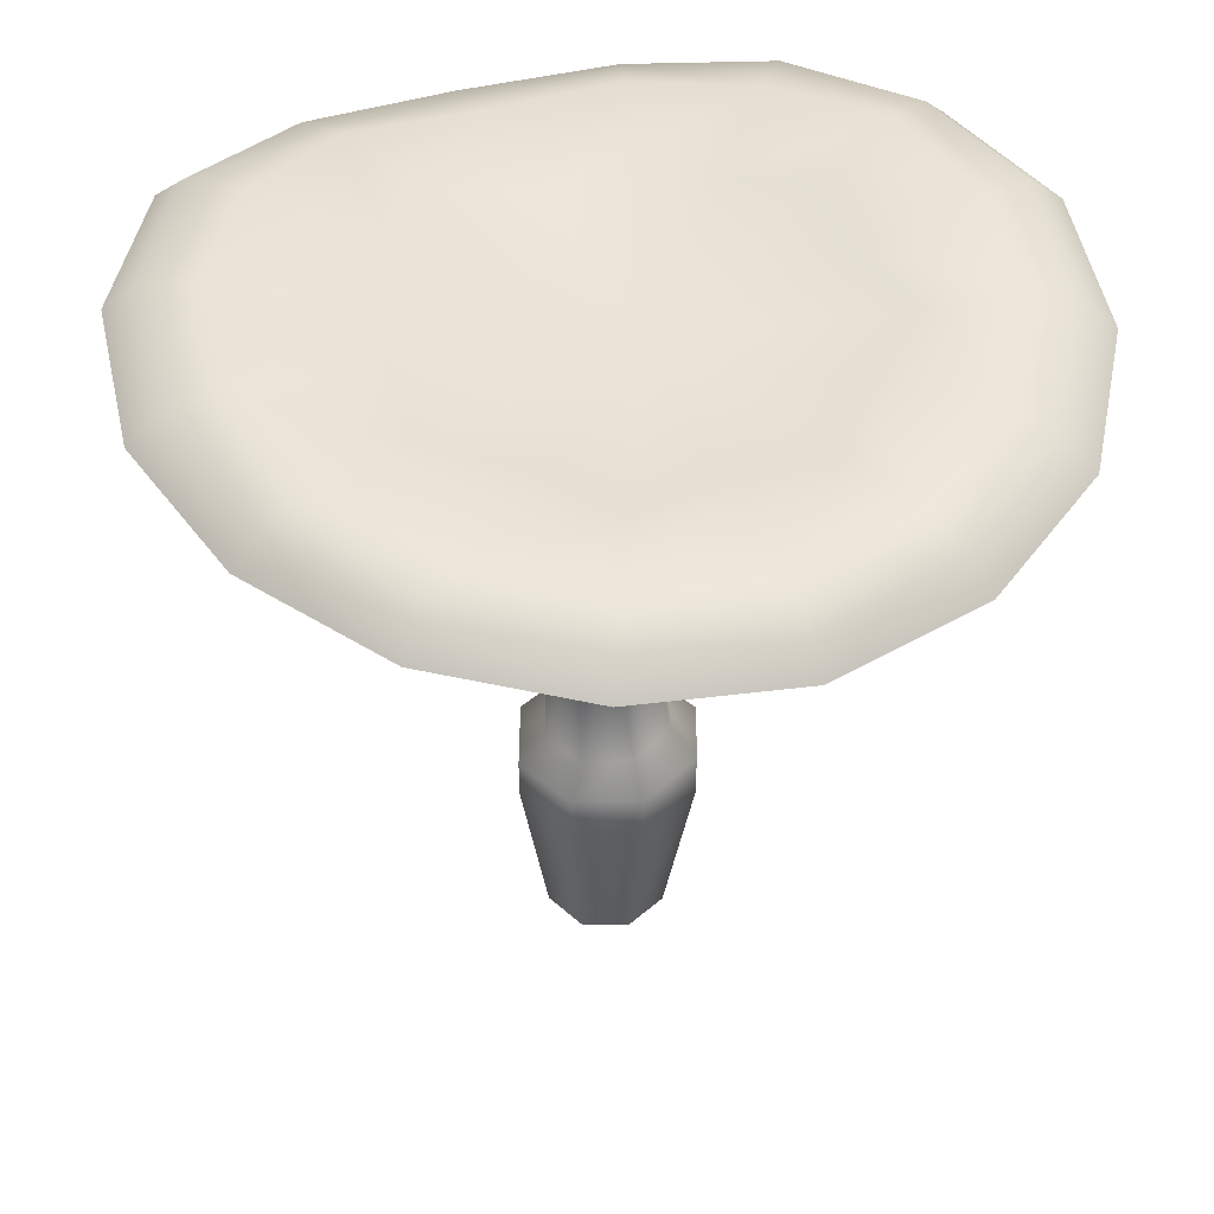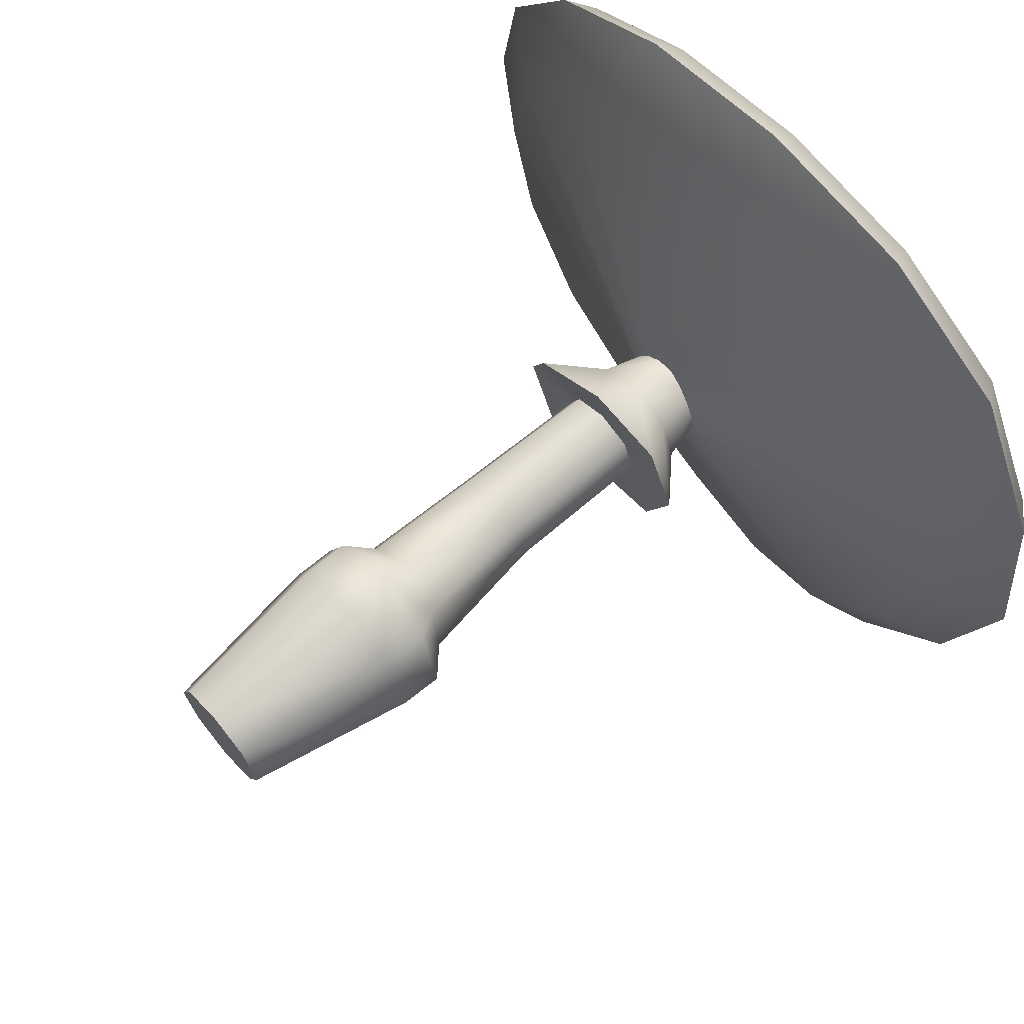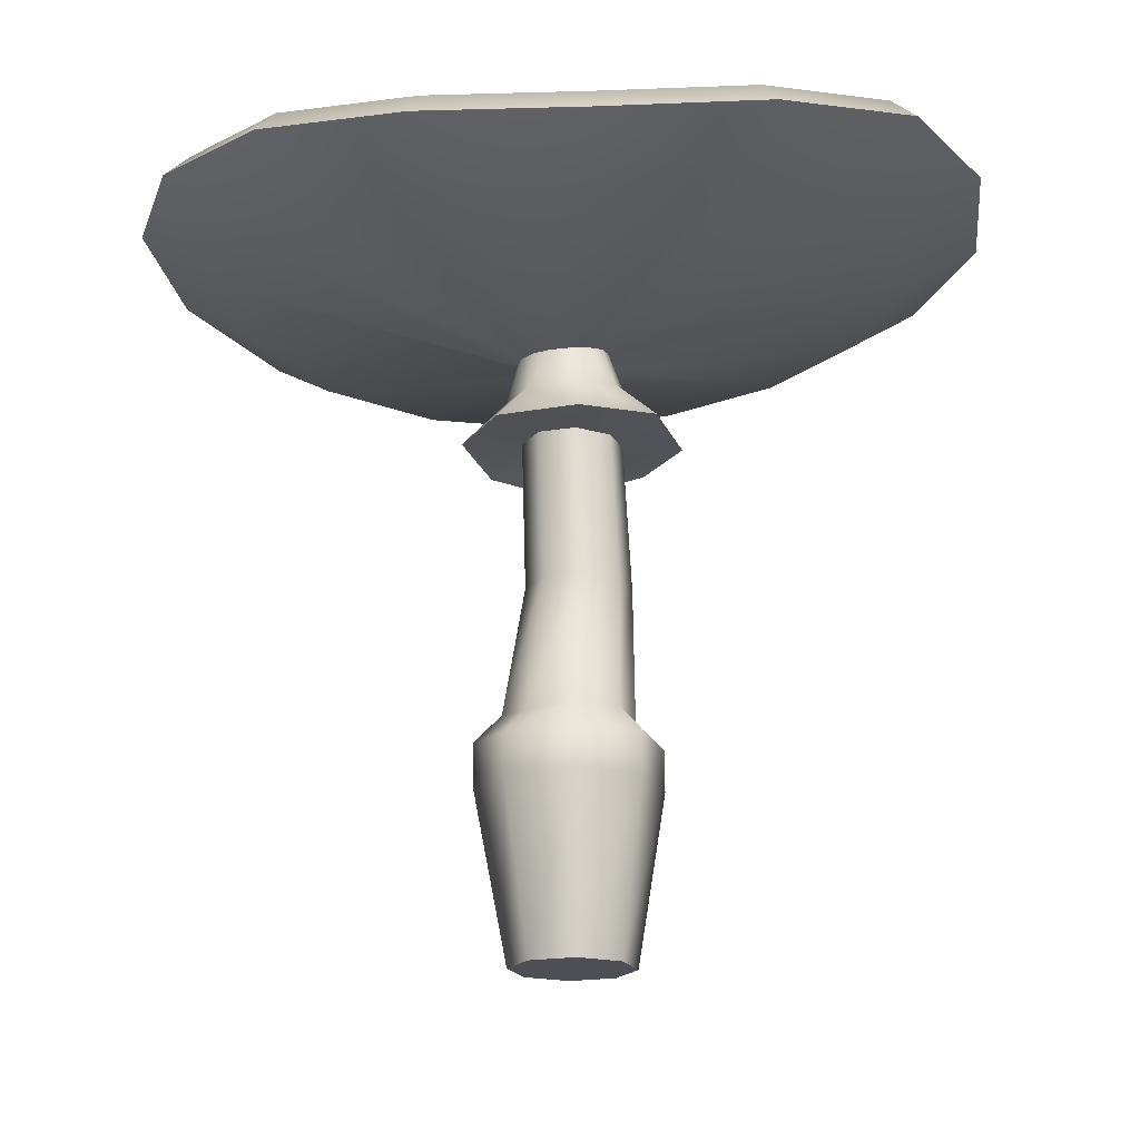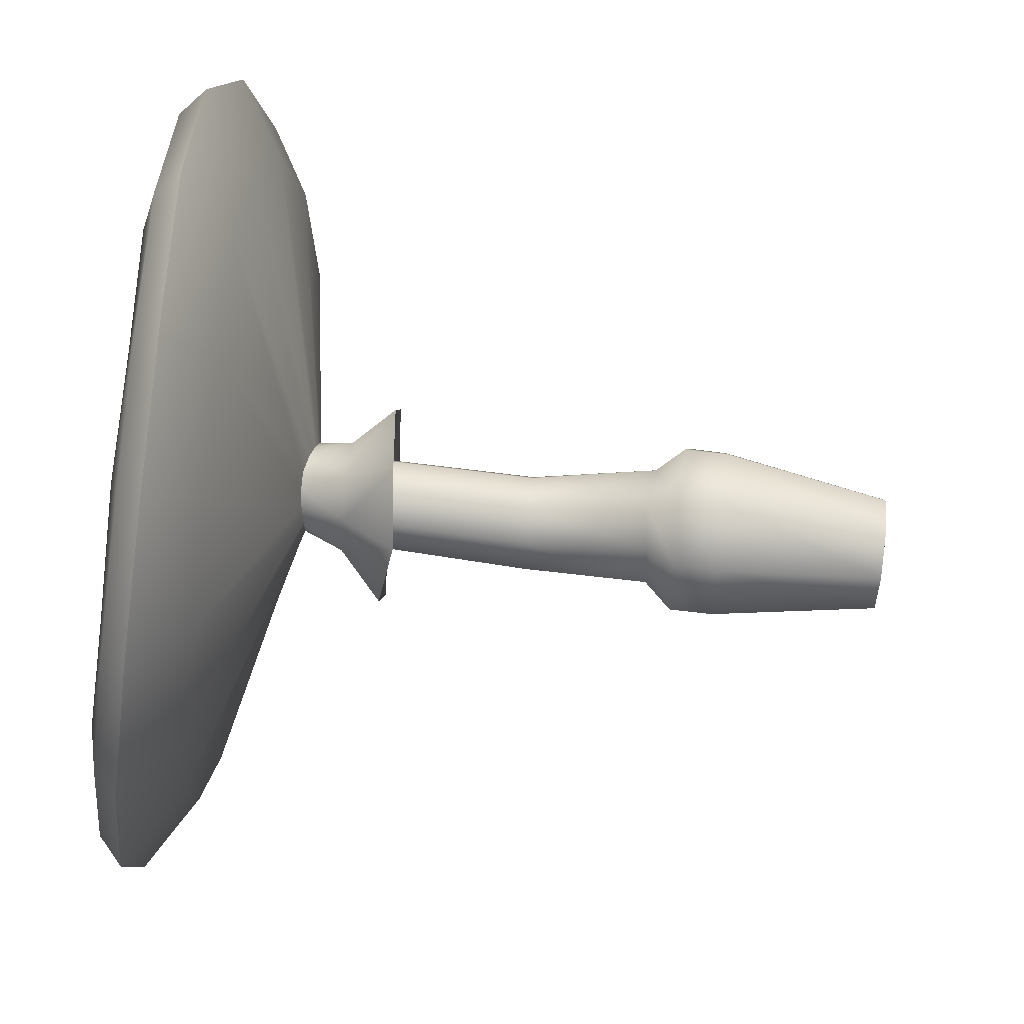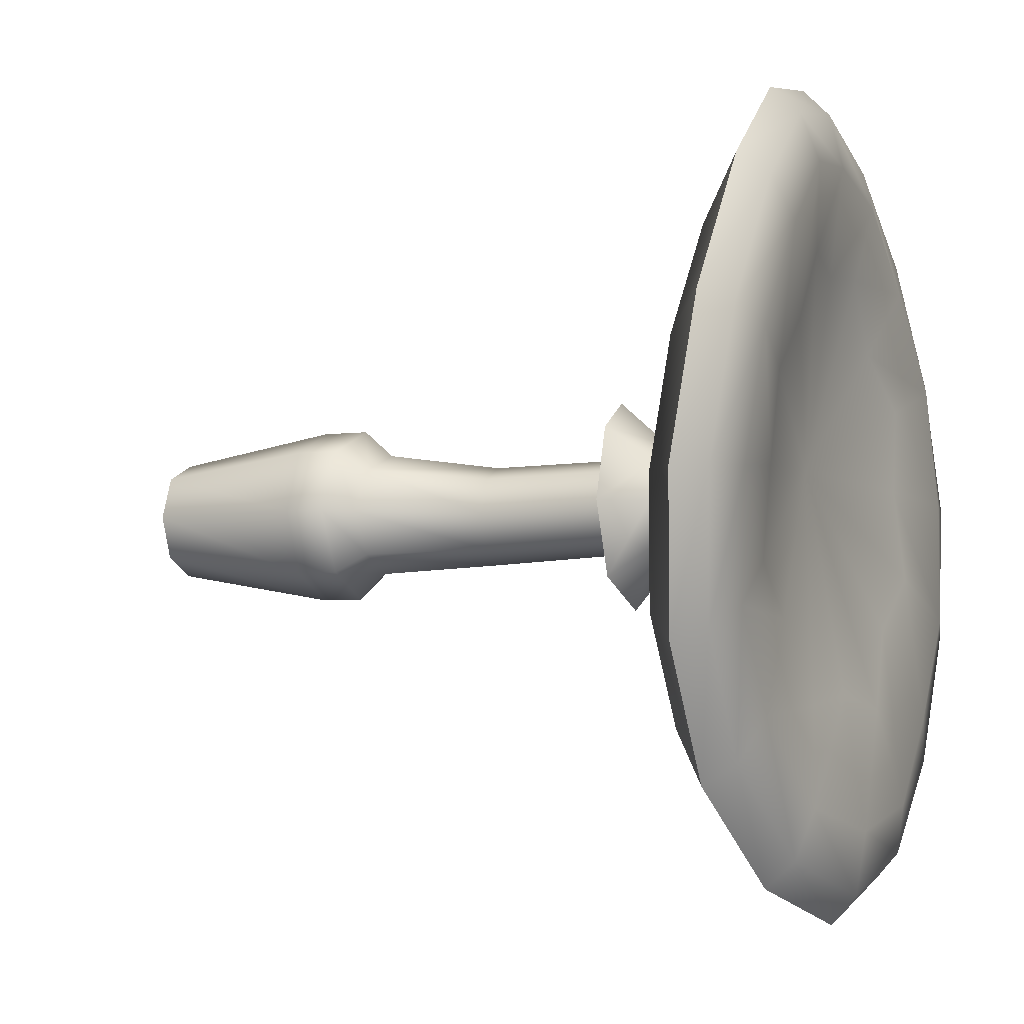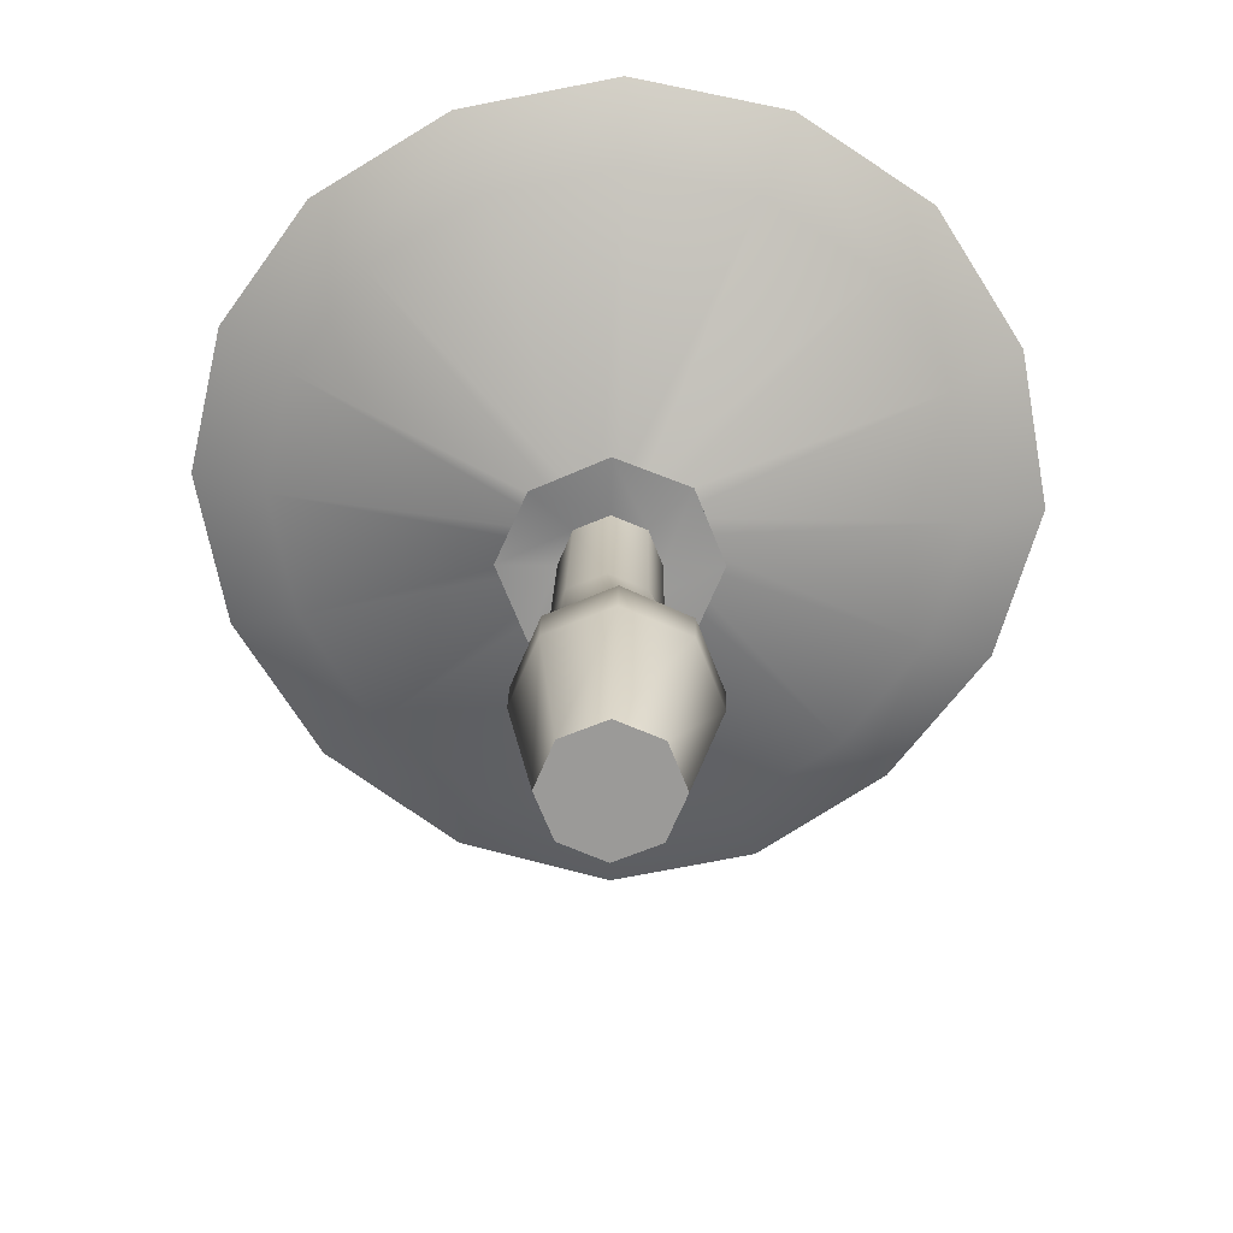
<metadata>
{"format":"obj","ext":"obj","renderer":"f3d","projection":"perspective","resolution":1024,"background":"white","views":[{"elev":46.1,"azim":-67.0,"up":"+Y"},{"elev":67.5,"azim":49.6,"up":"+Z"},{"elev":-18.3,"azim":131.8,"up":"+Y"},{"elev":70.1,"azim":-83.8,"up":"+Z"},{"elev":-4.4,"azim":111.4,"up":"+Z"},{"elev":-69.4,"azim":-0.7,"up":"+Y"}]}
</metadata>
<code>
o amanita_a
v 0.07696 0.001371 -0.0004
v 0.05266 0.001371 -0.0589
v -0.00594 0.001371 -0.0832
v -0.06444 0.001371 -0.0589
v -0.08874 0.001371 -0.0004
v -0.06444 0.001371 0.0582
v -0.00594 0.001371 0.0824
v 0.05266 0.001371 0.0582
v 0.08756 0.3185 -0.0004
v 0.06236 0.3274 -0.0614
v 0.00136 0.3276 -0.0867
v -0.05974 0.3194 -0.0614
v -0.08494 0.3276 -0.0004
v -0.05974 0.3309 0.0606
v 0.00136 0.3393 0.0859
v 0.06236 0.3291 0.0606
v 0.06946 0.8135 0.0026
v 0.05006 0.8147 -0.0443
v 0.00416 0.8216 -0.0625
v -0.03724 0.8247 -0.0367
v -0.06214 0.8177 0.0039
v -0.04384 0.8224 0.0495
v 0.00306 0.825 0.069
v 0.05006 0.8154 0.0495
v 0.5753 0.9496 0.0008
v 0.3771 0.9263 -0.3794
v -0.00174 0.9917 -0.5756
v -0.4051 1.003 -0.3889
v -0.5748 1 0.0207
v -0.4053 0.9681 0.4077
v 0.00386 0.9639 0.5731
v 0.4131 0.9871 0.404
v 0.00416 0.9621 0.0431
v 0.08726 0.2303 -0.0873
v 0.1233 0.229 -0.0004
v 0.00046 0.2303 -0.1233
v -0.08644 0.2291 -0.0873
v -0.1224 0.2303 -0.0004
v -0.08644 0.2308 0.0865
v 0.00046 0.2321 0.1225
v 0.08726 0.2306 0.0865
v 0.05926 0.7052 0.0015
v 0.03966 0.7047 -0.0459
v -0.00774 0.7033 -0.0655
v -0.05504 0.702 -0.0459
v -0.07474 0.7015 0.0015
v -0.05504 0.702 0.0489
v -0.00774 0.7033 0.0685
v 0.03966 0.7047 0.0489
v 0.1395 0.7054 0.0017
v 0.09636 0.7059 -0.1024
v -0.00764 0.7116 -0.1455
v -0.1117 0.7011 -0.1024
v -0.1548 0.7005 0.0017
v -0.1117 0.6817 0.1058
v -0.00764 0.6917 0.1489
v 0.09636 0.7031 0.1058
v 0.4562 1.008 0.0094
v 0.3008 0.9888 -0.2933
v -0.00074 1.04 -0.4485
v -0.3203 1.05 -0.2991
v -0.4537 1.048 0.0256
v -0.3192 1.022 0.3308
v 0.00346 1.019 0.4606
v 0.3262 1.038 0.3275
v 0.2988 0.9852 -0.0974
v 0.1189 1.001 -0.2794
v -0.1234 1.028 -0.2836
v -0.3036 1.029 -0.0929
v -0.3029 1.018 0.1532
v -0.1229 1.004 0.3237
v 0.1309 1.014 0.3236
v 0.311 1.012 0.1444
v 0.4787 0.968 -0.1872
v 0.1882 0.9937 -0.4802
v -0.2022 1.037 -0.4878
v -0.4936 1.039 -0.1809
v -0.4932 1.02 0.2172
v -0.2021 0.9979 0.4936
v 0.2091 1.015 0.4935
v 0.4999 1.01 0.2032
v 0.1246 0.2842 -0.0004
v 0.06426 0.8136 -0.0227
v 0.02846 0.8179 -0.0585
v -0.01784 0.8243 -0.0535
v -0.05364 0.821 -0.0177
v -0.05804 0.8191 0.0279
v -0.02224 0.825 0.0637
v 0.02846 0.8205 0.0637
v 0.06426 0.8136 0.0279
v 0.05876 0.5024 -0.0065
v 0.03816 0.5022 -0.0562
v -0.01154 0.5015 -0.0768
v -0.06114 0.5008 -0.0562
v -0.08174 0.5006 -0.0065
v -0.06114 0.5008 0.0432
v -0.01154 0.5015 0.0638
v 0.03816 0.5022 0.0432
v 0.417 0.9917 -0.1571
v 0.1645 1.014 -0.4124
v -0.1754 1.052 -0.4185
v -0.4284 1.053 -0.1511
v -0.4276 1.037 0.1946
v -0.1748 1.018 0.4342
v 0.1818 1.033 0.434
v 0.4346 1.029 0.1823
v 0.2898 0.9931 0.0248
v 0.1926 0.9818 -0.1674
v 0.00116 1.013 -0.2642
v -0.2002 1.02 -0.1704
v -0.2844 1.018 0.0346
v -0.1994 1.002 0.2276
v 0.00416 1.001 0.3092
v 0.2079 1.012 0.2252
v 0.08846 0.2899 -0.0875
v 0.00136 0.2899 -0.1236
v -0.08584 0.2848 -0.0875
v -0.1219 0.2899 -0.0004
v -0.08584 0.292 0.0867
v 0.00136 0.2973 0.1228
v 0.08846 0.2909 0.0867
v 0.08086 0.7622 0.0023
v 0.05646 0.763 -0.0566
v -0.00184 0.7685 -0.0803
v -0.05784 0.7667 -0.0526
v -0.08514 0.7628 0.003
v -0.06124 0.7591 0.0612
v -0.00244 0.7637 0.0856
v 0.05646 0.7624 0.0612
v 0.5372 0.9876 0.0029
v 0.3529 0.9653 -0.3529
v -0.00154 1.026 -0.5362
v -0.3782 1.037 -0.3607
v -0.536 1.035 0.0218
v -0.3776 1.005 0.3822
v 0.00346 1.001 0.5359
v 0.3847 1.023 0.3786
v 0.5121 0.929 -0.2024
v 0.201 0.9567 -0.5155
v -0.2165 1.003 -0.5243
v -0.529 1.004 -0.1965
v -0.5291 0.9846 0.2304
v -0.2169 0.9608 0.5275
v 0.2248 0.9783 0.5276
v 0.5361 0.9732 0.2157
v 0.4181 0.8736 -0.1648
v 0.3085 0.8718 -0.3092
v 0.469 0.8898 0.0011
v 0.1648 0.8965 -0.4196
v -0.00044 0.9249 -0.4677
v -0.1746 0.9343 -0.4252
v -0.3275 0.9343 -0.3147
v -0.4289 0.9343 -0.1588
v -0.4671 0.9304 0.0171
v -0.4302 0.9187 0.1878
v -0.3294 0.9065 0.3324
v -0.176 0.9015 0.43
v 0.00366 0.9039 0.4671
v 0.1835 0.9141 0.4301
v 0.3368 0.9197 0.3295
v 0.4369 0.9083 0.1762
f 1 2 34 35
f 2 3 36 34
f 3 4 37 36
f 4 5 38 37
f 5 6 39 38
f 6 7 40 39
f 7 8 41 40
f 8 1 35 41
f 4 3 2 5
f 6 5 2 7
f 8 7 2 1
f 9 10 92 91
f 10 11 93 92
f 11 12 94 93
f 12 13 95 94
f 13 14 96 95
f 14 15 97 96
f 16 98 97 15
f 16 9 91 98
f 42 91 92 43
f 43 92 93 44
f 44 93 94 45
f 45 94 95 46
f 46 95 96 47
f 47 96 97 48
f 48 97 98 49
f 49 98 91 42
f 17 83 146 148
f 83 18 147 146
f 26 138 146 147
f 138 25 148 146
f 18 84 149 147
f 84 19 150 149
f 139 149 150 27
f 26 147 149 139
f 19 85 151 150
f 85 20 152 151
f 28 140 151 152
f 140 27 150 151
f 20 86 153 152
f 86 21 154 153
f 141 153 154 29
f 28 152 153 141
f 21 87 155 154
f 87 22 156 155
f 30 142 155 156
f 142 29 154 155
f 22 88 157 156
f 88 23 158 157
f 143 157 158 31
f 143 30 156 157
f 23 89 159 158
f 89 24 160 159
f 144 159 160 32
f 31 158 159 144
f 24 90 161 160
f 90 17 148 161
f 25 145 161 148
f 145 32 160 161
f 66 107 58 99
f 108 66 99 59
f 66 108 33 107
f 67 108 59 100
f 109 67 100 60
f 67 109 33 108
f 68 109 60 101
f 110 68 101 61
f 68 110 33 109
f 69 110 61 102
f 111 69 102 62
f 69 111 33 110
f 70 111 62 103
f 112 70 103 63
f 70 112 33 111
f 71 112 63 104
f 113 71 104 64
f 71 113 33 112
f 72 113 64 105
f 114 72 105 65
f 72 114 33 113
f 73 114 65 106
f 107 73 106 58
f 73 107 33 114
f 34 115 82 35
f 10 9 82 115
f 36 116 115 34
f 11 10 115 116
f 37 117 116 36
f 12 11 116 117
f 38 118 117 37
f 13 12 117 118
f 39 119 118 38
f 14 13 118 119
f 40 120 119 39
f 15 14 119 120
f 41 121 120 40
f 16 15 120 121
f 35 82 121 41
f 9 16 121 82
f 43 51 50 42
f 44 52 51 43
f 45 53 52 44
f 46 54 53 45
f 47 55 54 46
f 48 56 55 47
f 49 57 56 48
f 42 50 57 49
f 51 123 122 50
f 123 18 83 122
f 83 17 122
f 52 124 123 51
f 124 19 84 123
f 84 18 123
f 53 125 124 52
f 125 20 85 124
f 85 19 124
f 54 126 125 53
f 126 21 86 125
f 86 20 125
f 55 127 126 54
f 127 22 87 126
f 87 21 126
f 56 128 127 55
f 128 23 88 127
f 88 22 127
f 57 129 128 56
f 129 24 89 128
f 89 23 128
f 50 122 129 57
f 122 17 90 129
f 90 24 129
f 74 99 58 130
f 138 74 130 25
f 74 138 26 131
f 99 74 131 59
f 75 100 59 131
f 139 75 131 26
f 75 139 27 132
f 100 75 132 60
f 76 101 60 132
f 140 76 132 27
f 76 140 28 133
f 101 76 133 61
f 77 102 61 133
f 141 77 133 28
f 77 141 29 134
f 102 77 134 62
f 78 103 62 134
f 142 78 134 29
f 78 142 30 135
f 103 78 135 63
f 79 104 63 135
f 143 79 135 30
f 79 143 31 136
f 104 79 136 64
f 80 105 64 136
f 144 80 136 31
f 80 144 32 137
f 105 80 137 65
f 81 106 65 137
f 145 81 137 32
f 81 145 25 130
f 106 81 130 58

</code>
